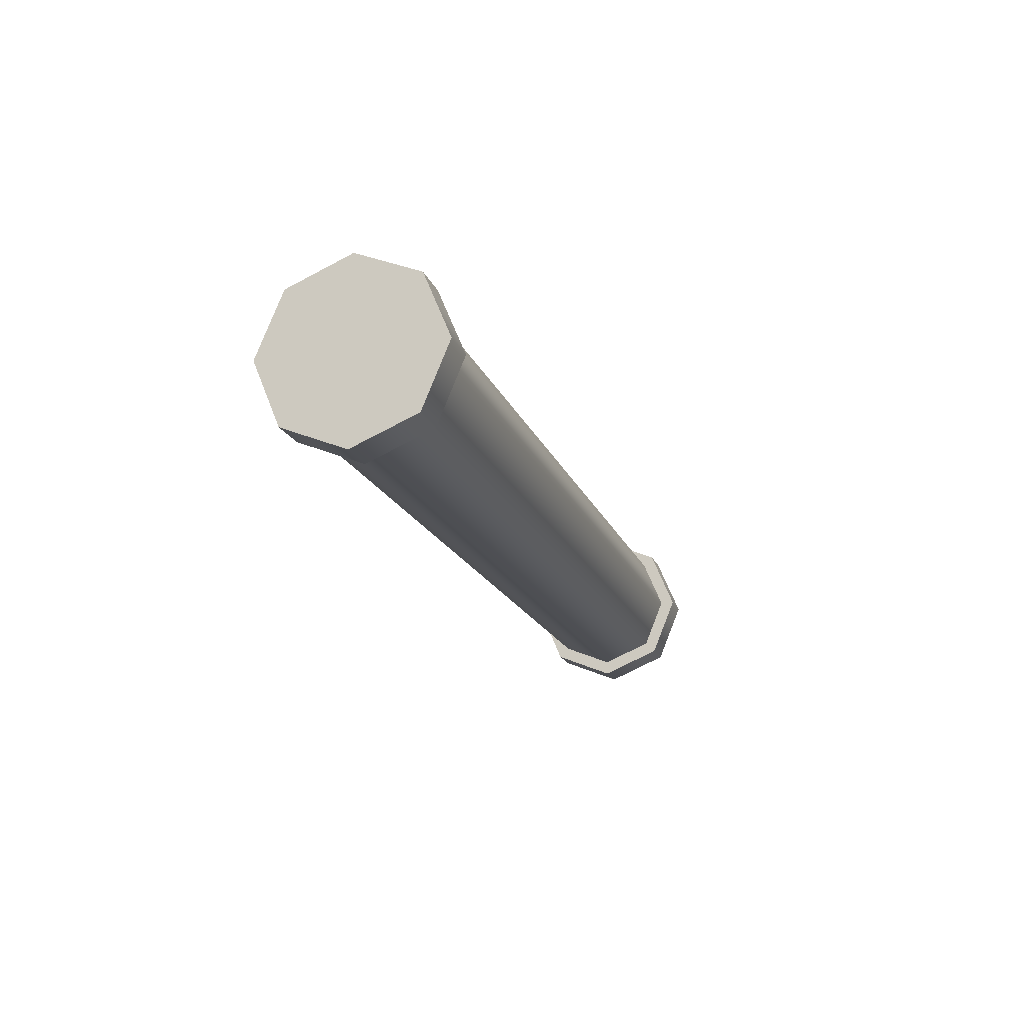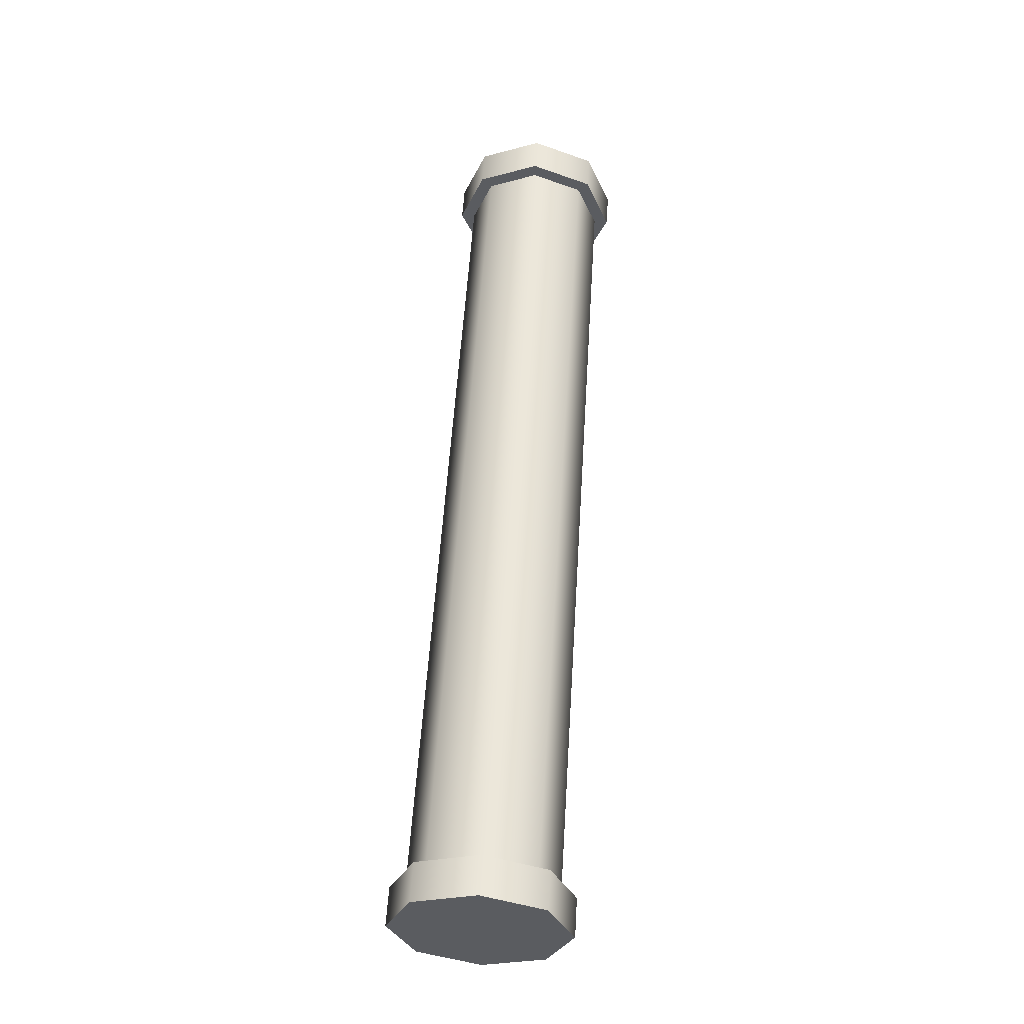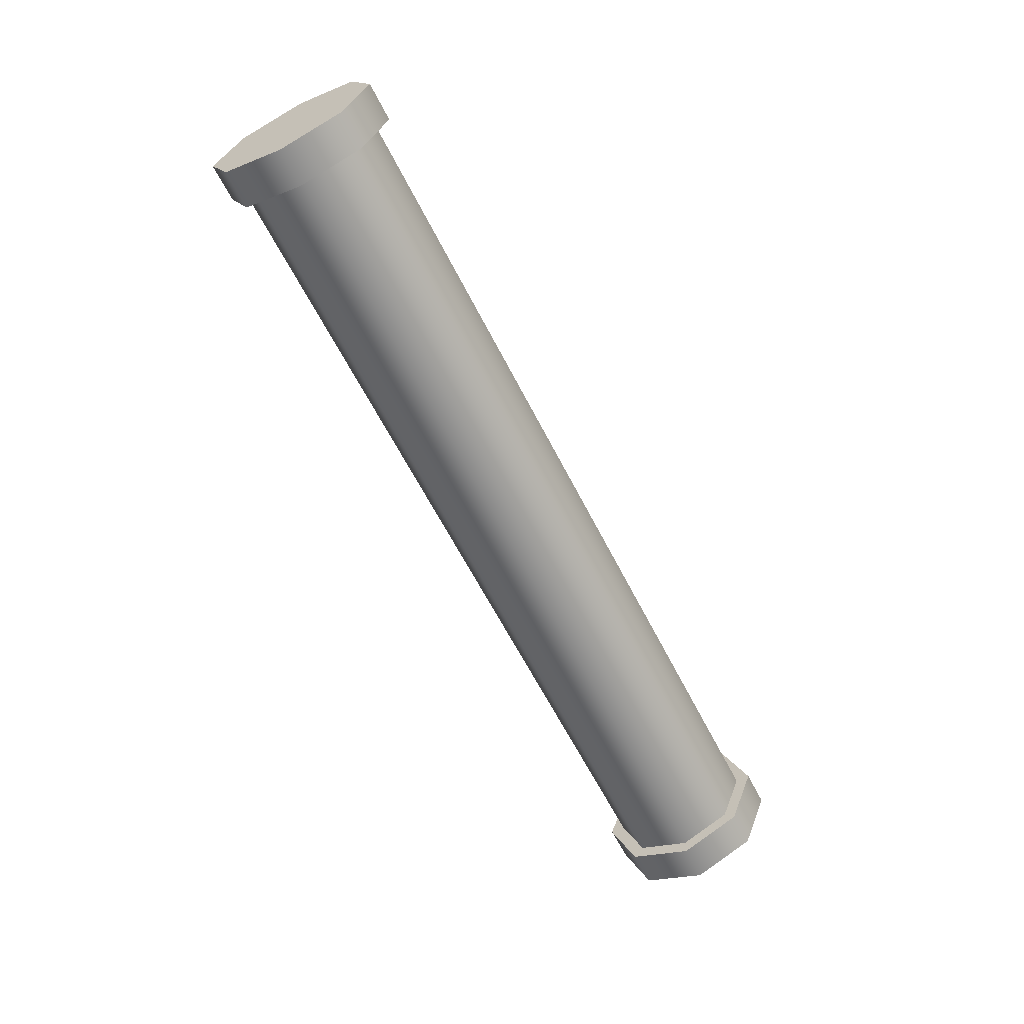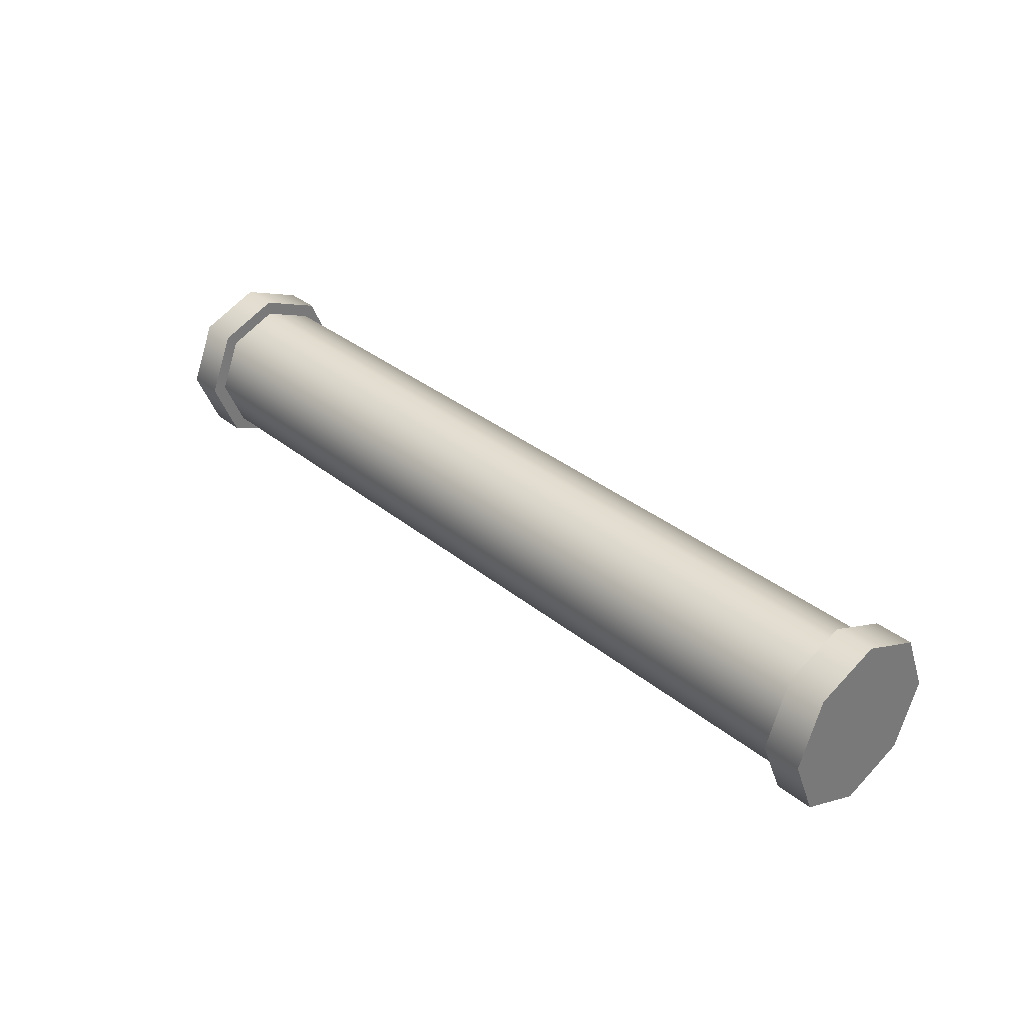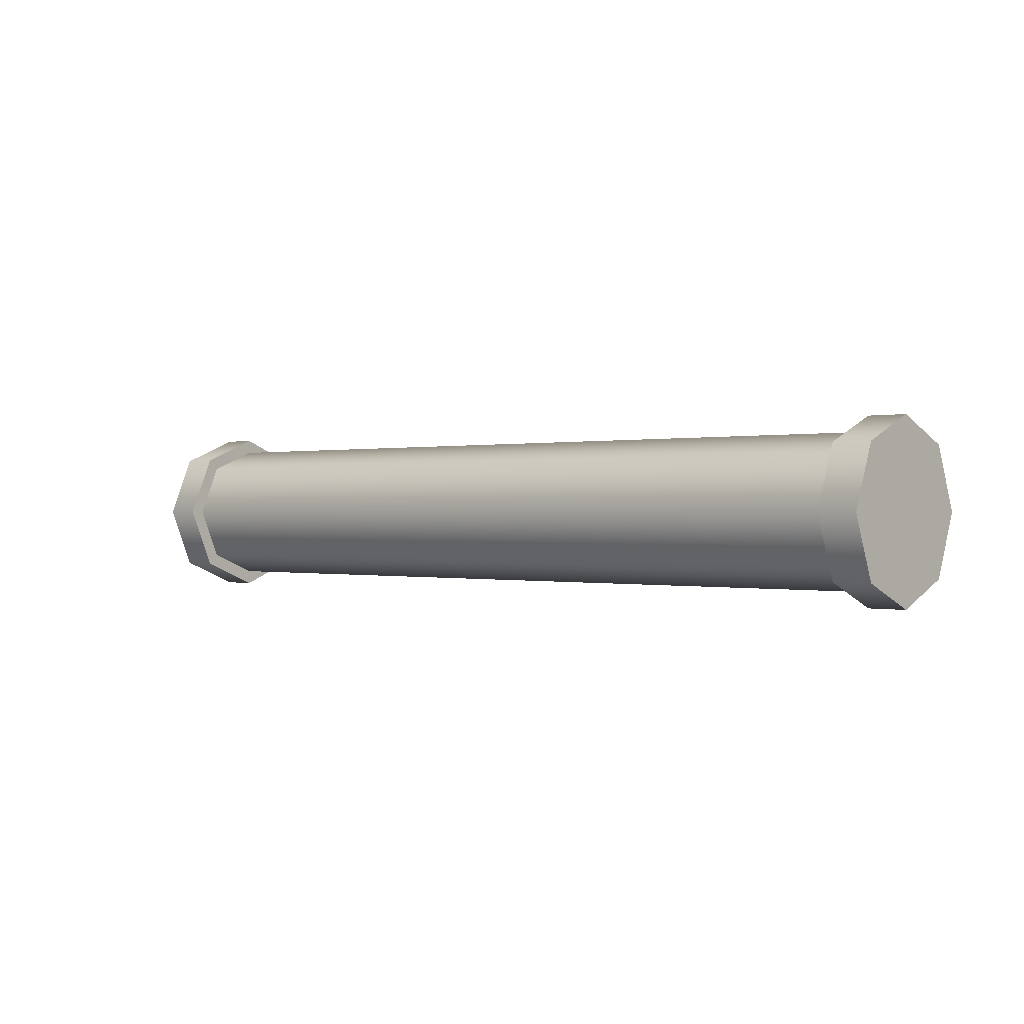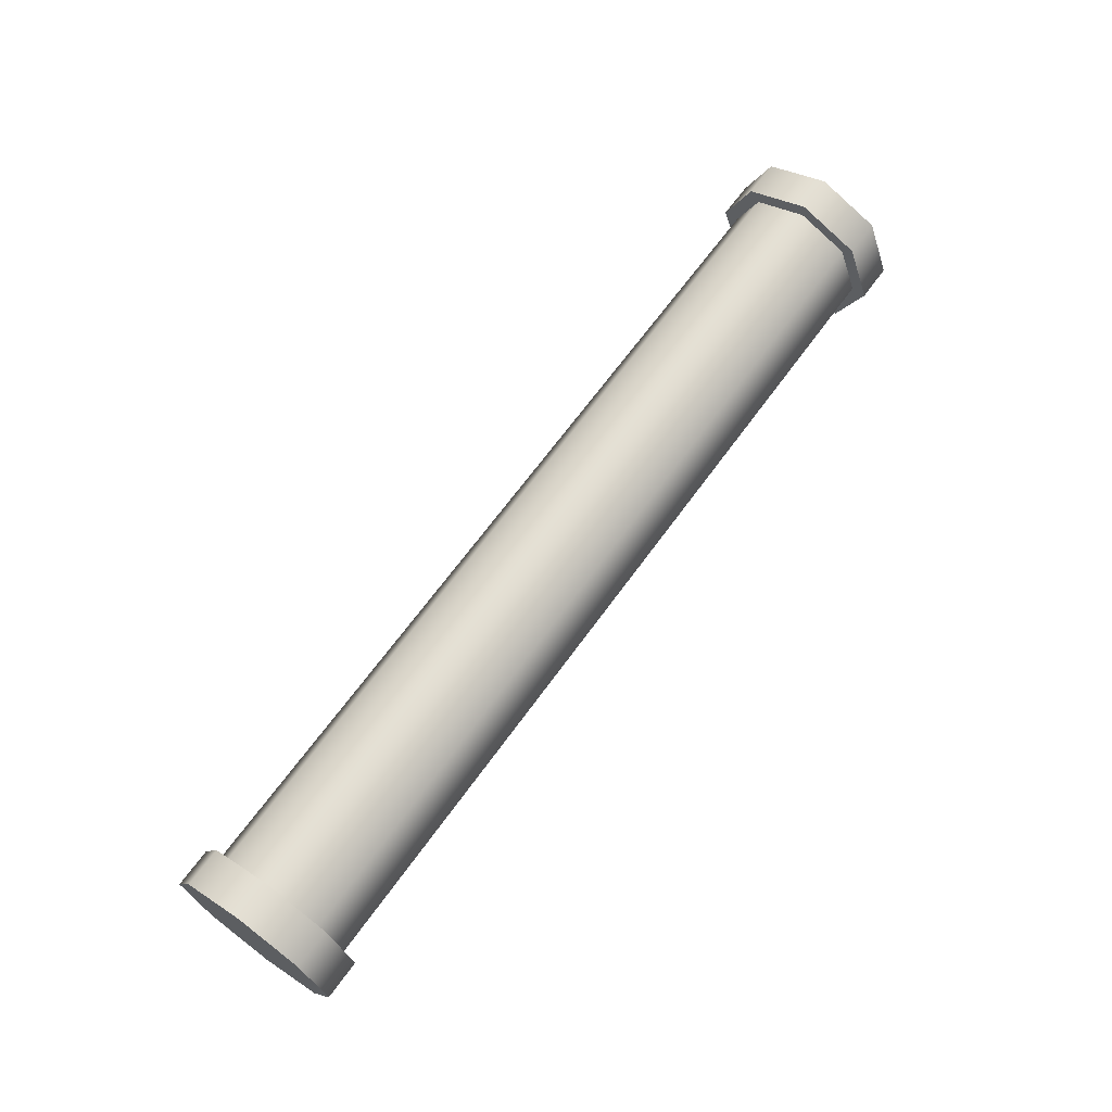
<metadata>
{"format":"obj","ext":"obj","renderer":"f3d","projection":"perspective","resolution":1024,"background":"white","views":[{"elev":-17.4,"azim":-73.5,"up":"+Z"},{"elev":55.7,"azim":-86.4,"up":"+Z"},{"elev":-63.2,"azim":-62.9,"up":"+Y"},{"elev":33.9,"azim":-132.4,"up":"+Y"},{"elev":-0.0,"azim":-138.8,"up":"+Z"},{"elev":66.7,"azim":-54.1,"up":"+Y"}]}
</metadata>
<code>
o PipeStraight_Cube.002
v 0.393 0.7781 0
v 9.607 0.7781 0
v 9.607 0.5502 -0.5502
v 0.393 0.5502 -0.5502
v 0.407 -0.6612 -0.6612
v 0.407 2e-06 -0.9351
v 0.407 1e-06 0
v 0.407 -0.9351 -0
v 0 2e-06 -0.9351
v 0 0.6612 -0.6612
v 0.407 0.6612 -0.6612
v 0 -0.6612 -0.6612
v 0 -0.9351 -0
v 0 1e-06 0
v 0.407 1e-06 0.9351
v 0.407 -0.6612 0.6612
v 9.593 1e-06 0
v 9.593 1e-06 0.9351
v 9.593 0.6612 0.6612
v 9.593 0.9351 0
v 9.593 2e-06 -0.9351
v 9.593 0.6612 -0.6612
v 9.593 -0.6612 -0.6612
v 9.593 -0.9351 -0
v 0 1e-06 0.9351
v 0 -0.6612 0.6612
v 9.593 -0.6612 0.6612
v 10 1e-06 0
v 10 0.9351 0
v 10 0.6612 0.6612
v 10 1e-06 0.9351
v 10 2e-06 -0.9351
v 10 0.6612 -0.6612
v 10 -0.6612 -0.6612
v 10 -0.9351 -0
v 9.607 -0.5502 0.5502
v 9.607 1e-06 0.7781
v 0.393 1e-06 0.7781
v 0.393 -0.5502 0.5502
v 9.607 2e-06 -0.7781
v 0.393 2e-06 -0.7781
v 10 -0.6612 0.6612
v 0 0.9351 0
v 0.407 0.9351 0
v 0.407 0.6612 0.6612
v 0 0.6612 0.6612
v 0.393 0.5502 0.5502
v 9.607 0.5502 0.5502
v 9.607 -0.7781 -0
v 0.393 -0.7781 -0
v 0.393 -0.5502 -0.5502
v 9.607 -0.5502 -0.5502
f 1 2 3 4
f 5 6 7 8
f 6 9 10 11
f 12 13 14 9
f 8 7 15 16
f 17 18 19 20
f 21 17 20 22
f 23 24 17 21
f 15 25 26 16
f 24 27 18 17
f 28 29 30 31
f 32 33 29 28
f 34 32 28 35
f 36 37 38 39
f 40 41 4 3
f 35 28 31 42
f 11 10 43 44
f 45 46 25 15
f 5 12 9 6
f 21 22 33 32
f 27 24 35 42
f 23 21 32 34
f 19 18 31 30
f 22 20 29 33
f 24 23 34 35
f 44 43 46 45
f 20 19 30 29
f 18 27 42 31
f 8 13 12 5
f 47 48 2 1
f 49 36 39 50
f 13 26 25 14
f 51 52 49 50
f 52 51 41 40
f 16 26 13 8
f 9 14 43 10
f 6 11 44 7
f 14 25 46 43
f 7 44 45 15
f 38 37 48 47

</code>
